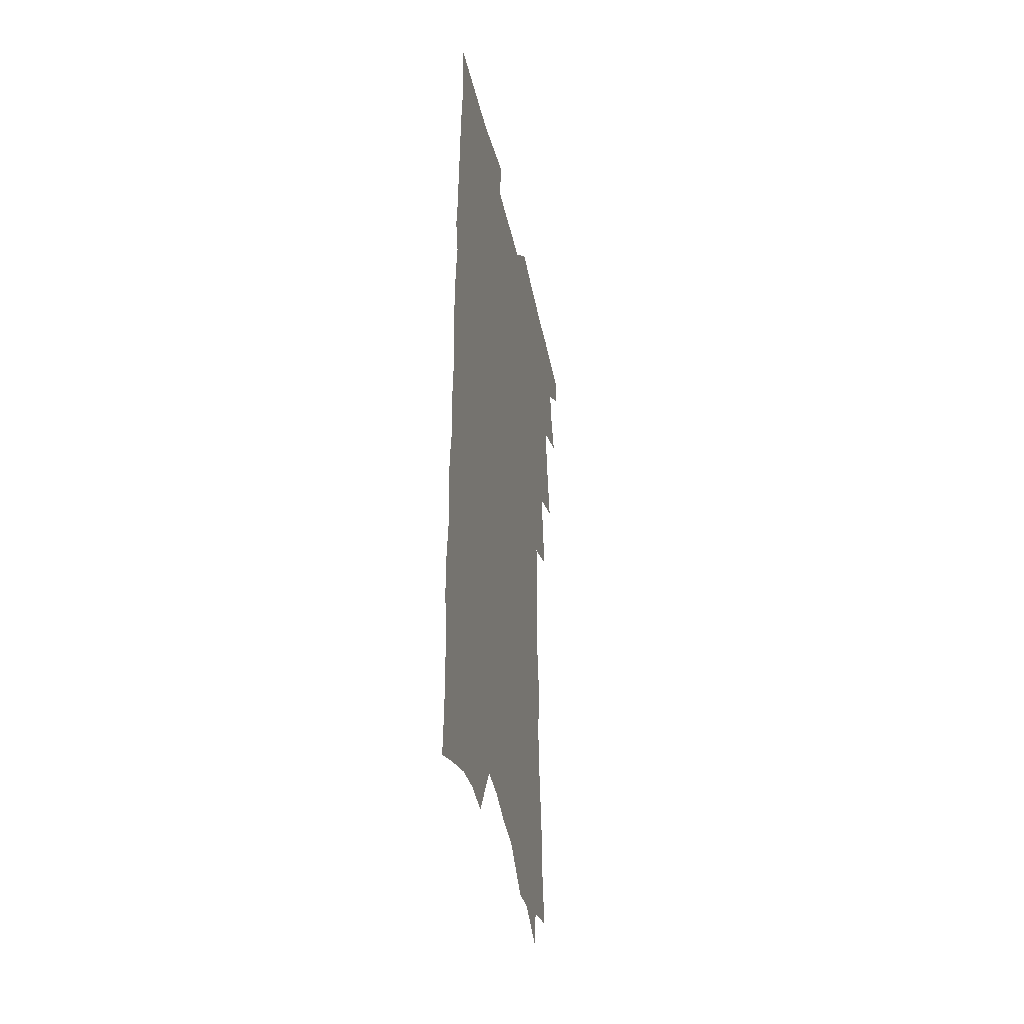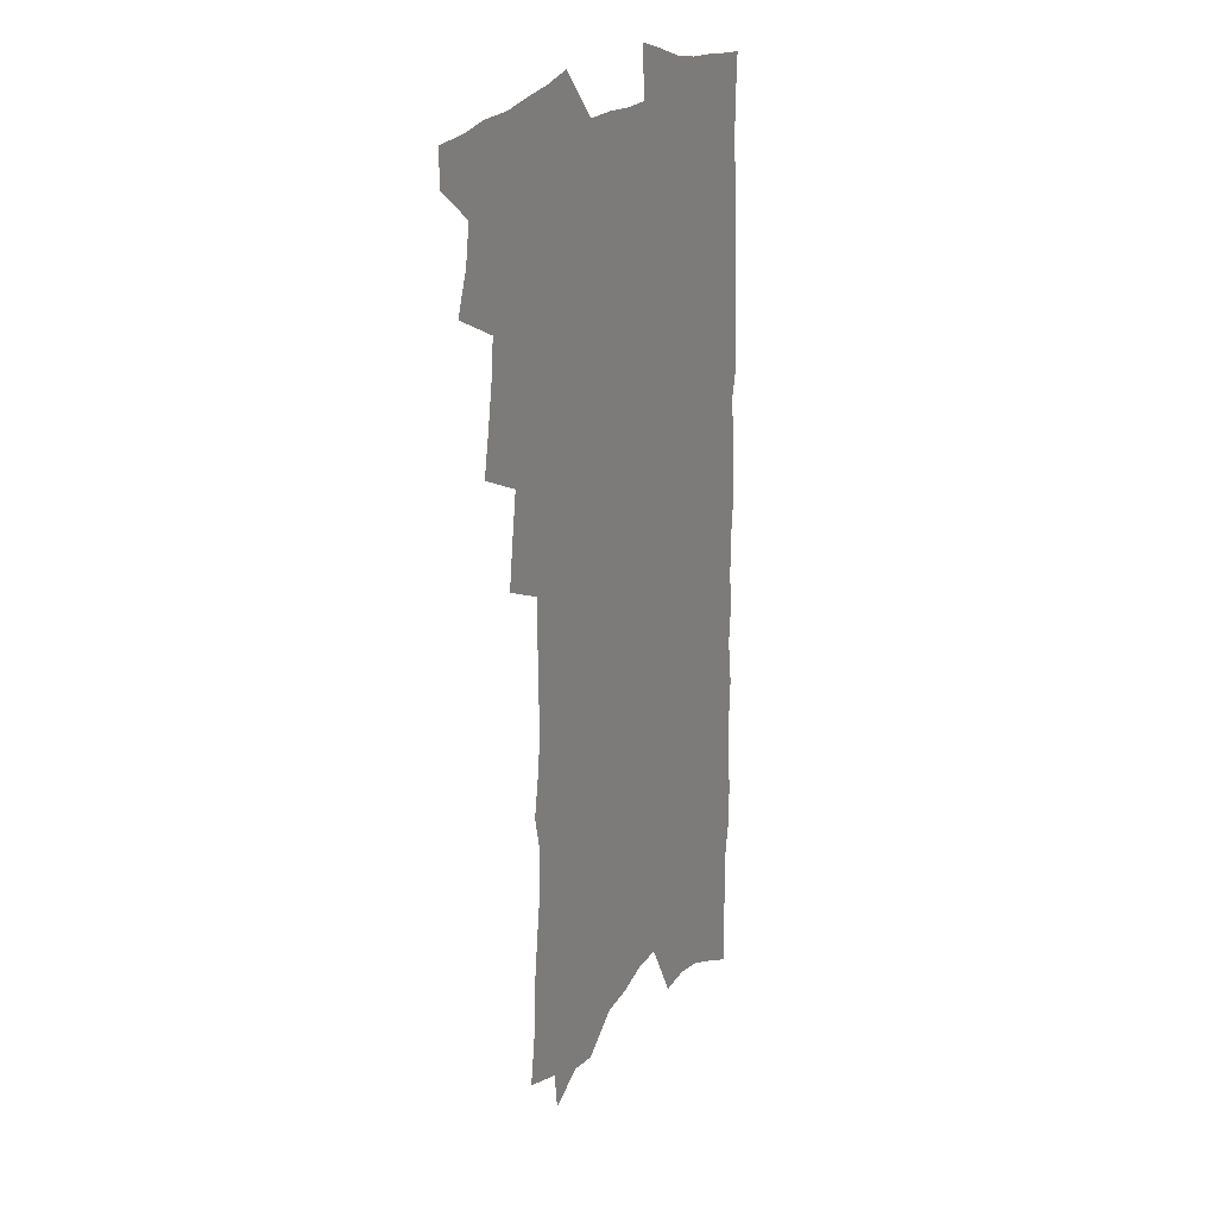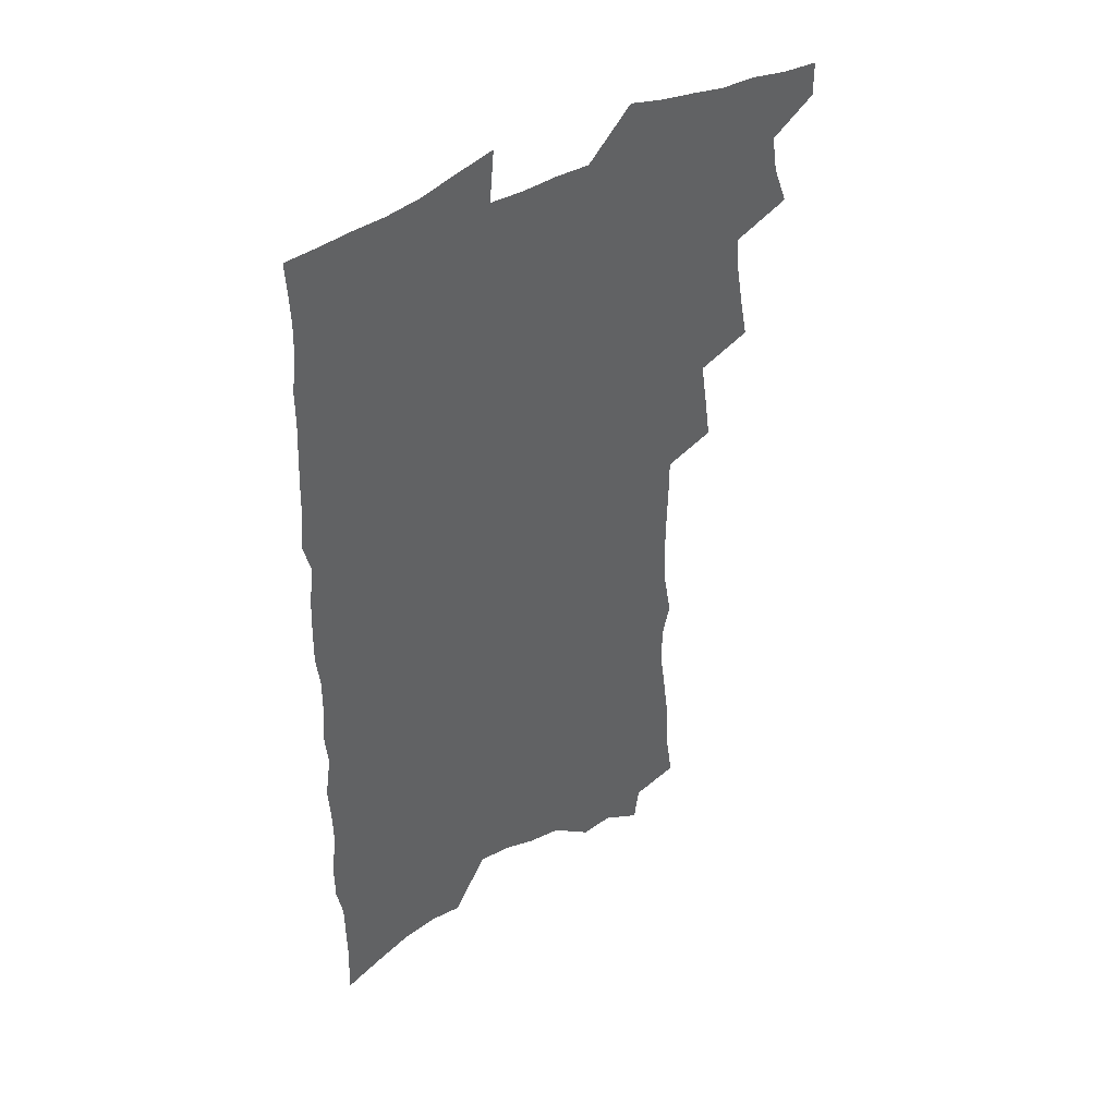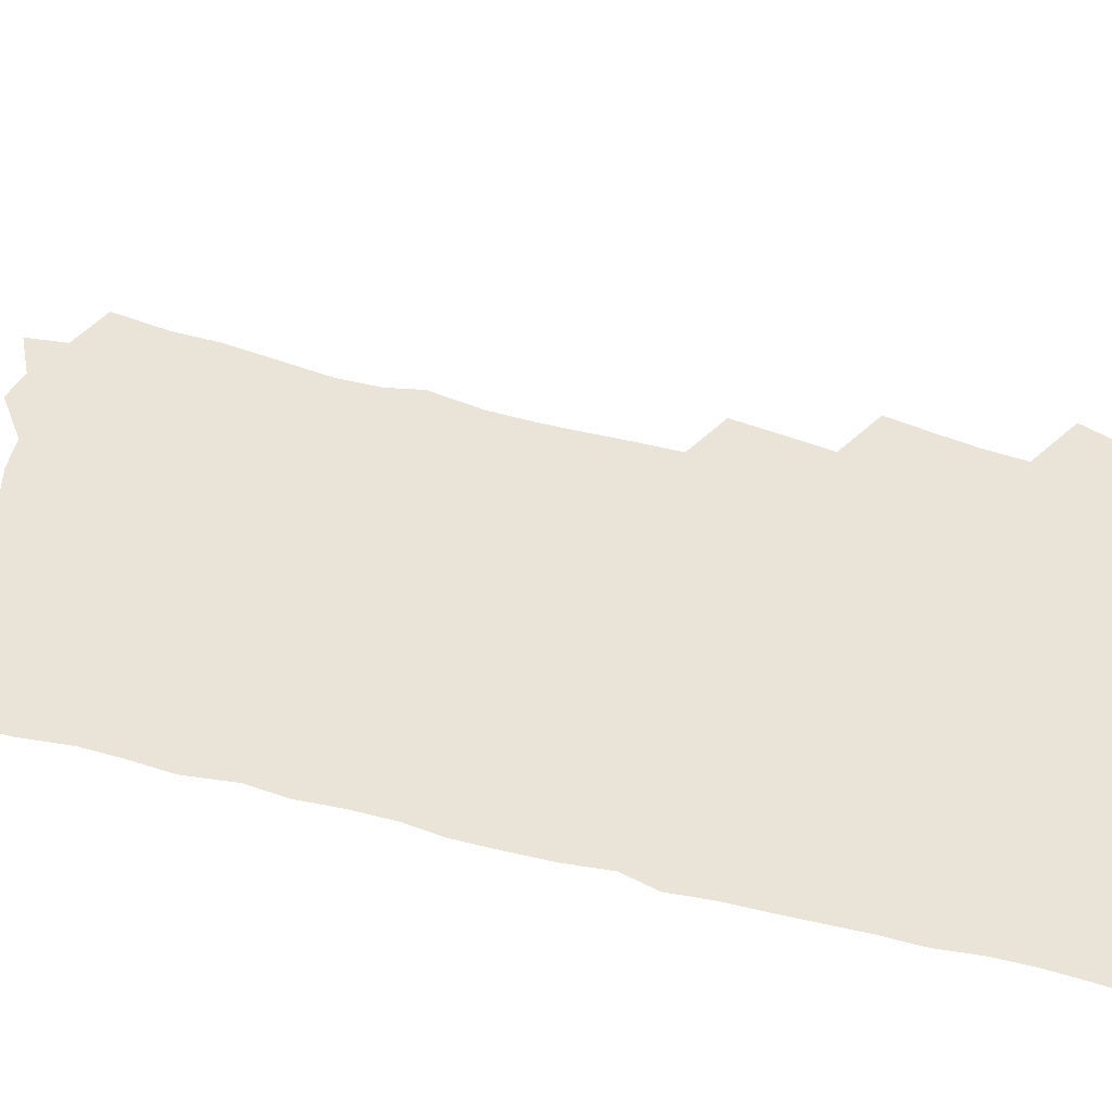
<metadata>
{"format":"obj","ext":"obj","renderer":"f3d","projection":"perspective","resolution":1024,"background":"white","views":[{"elev":-41.0,"azim":102.0,"up":"+Y"},{"elev":20.9,"azim":-63.1,"up":"+Y"},{"elev":43.4,"azim":145.8,"up":"+Y"},{"elev":43.5,"azim":107.9,"up":"+Z"}]}
</metadata>
<code>
v 469.1 545.4 0
v 469.3 559.6 0
v 478.8 501 0
v 484.7 517.3 0
v 487 532.3 0
v 486.8 546.3 0
v 484.6 560.7 0
v 494.2 441.5 0
v 497.4 458.6 0
v 500.1 475 0
v 501.5 490.6 0
v 504.7 506.1 0
v 503.5 519.6 0
v 502.7 533.5 0
v 501.4 547.5 0
v 498.6 563.2 0
v 510.5 395.3 0
v 513 413.8 0
v 515.6 432.2 0
v 516.8 448.2 0
v 517.1 463.1 0
v 514.7 476.5 0
v 518.6 493 0
v 519.6 507.5 0
v 518.7 520.7 0
v 517.4 534.7 0
v 515.6 549.3 0
v 513.8 563.8 0
v 521.4 187.9 0
v 524.7 210.3 0
v 525.1 228.7 0
v 527.6 249.3 0
v 530.3 269.7 0
v 530.1 286.3 0
v 526.9 299.9 0
v 530.4 321.1 0
v 531.1 338.4 0
v 530.8 354.8 0
v 530.4 370.8 0
v 530.3 387 0
v 530.1 403.1 0
v 530.9 419.6 0
v 531.1 434.8 0
v 532.8 451 0
v 534 466.4 0
v 533.7 480.4 0
v 532.9 494.2 0
v 532.9 507.9 0
v 532.7 521.7 0
v 532.1 535.6 0
v 529.9 551 0
v 527.7 566.3 0
v 542.4 166.3 0
v 540.4 181.8 0
v 540.3 200 0
v 545.1 225 0
v 546.6 244.4 0
v 547.7 263 0
v 546.8 278.6 0
v 547.2 296 0
v 546 311.3 0
v 548.5 331.2 0
v 547.1 345.6 0
v 547.3 361.9 0
v 547.4 377.7 0
v 546.3 392.2 0
v 546.4 407.8 0
v 548.2 424.8 0
v 548.1 439.1 0
v 547.5 452.9 0
v 548 467.4 0
v 548.6 481.7 0
v 548.8 495.4 0
v 548.7 508.9 0
v 548.3 522.4 0
v 546.5 536.9 0
v 544.1 552.7 0
v 541.8 568.5 0
v 558.5 175.1 0
v 560.1 195.4 0
v 561.8 216.9 0
v 561.9 234.6 0
v 563.6 254.6 0
v 563.6 271.2 0
v 563 286.9 0
v 562.4 302.6 0
v 561.9 318.3 0
v 563.2 336.9 0
v 562.7 351.8 0
v 562.7 367.4 0
v 561.5 381.1 0
v 561 395.9 0
v 560.9 410.6 0
v 562.3 426.8 0
v 562.4 441 0
v 562 454.6 0
v 562.8 469.2 0
v 563.1 482.9 0
v 563.3 496.3 0
v 563.6 509.5 0
v 563.4 522.4 0
v 561.5 536.7 0
v 558.8 553.4 0
v 555.6 571.8 0
v 571.5 173.2 0
v 576.4 205.8 0
v 577.3 225.3 0
v 577 241.7 0
v 577.3 259.1 0
v 576.9 274.8 0
v 576.6 291 0
v 575.9 306.2 0
v 576.3 323.6 0
v 576.4 339.6 0
v 576.6 355.6 0
v 576.5 370.5 0
v 576.2 385.1 0
v 576.3 400.2 0
v 576.3 414.6 0
v 575.7 428.1 0
v 575.9 442.1 0
v 575.8 455.8 0
v 576.8 470.5 0
v 576.4 483.4 0
v 577 497 0
v 577.2 510 0
v 576.6 523 0
v 575.5 537 0
v 574 552.4 0
v 588.5 186.2 0
v 590.8 212.6 0
v 591.6 232.2 0
v 590.8 246.2 0
v 590.6 262.5 0
v 590.3 278.7 0
v 589.6 293.4 0
v 589.4 309.6 0
v 589.3 325.7 0
v 589.2 341.2 0
v 589.6 358.1 0
v 589.4 371.5 0
v 589.7 387.5 0
v 589.6 401.9 0
v 589.5 415.9 0
v 590 430.6 0
v 589.1 443.3 0
v 589.9 457.9 0
v 590.1 471.2 0
v 589.9 484.2 0
v 590 497.3 0
v 590.2 510.3 0
v 589.9 523.6 0
v 589.2 537.8 0
v 588.2 552.8 0
v 602.3 188 0
v 603.8 214.6 0
v 603.9 232 0
v 603.4 246.7 0
v 603.3 264.1 0
v 603.2 281 0
v 602.9 296.6 0
v 602.7 312.8 0
v 602.6 328.8 0
v 602.3 343.3 0
v 602.2 356.8 0
v 602.3 373 0
v 602.5 388.3 0
v 602.5 403 0
v 602.5 416.5 0
v 602.7 431.6 0
v 602.4 444.4 0
v 603.1 458.8 0
v 603 471.6 0
v 602.9 484.4 0
v 602.9 497.1 0
v 603.4 510.3 0
v 603.4 523.6 0
v 603.4 537.1 0
v 602.8 552 0
v 616.3 192.4 0
v 616.6 213.9 0
v 616.6 233.5 0
v 616.3 249.3 0
v 616.1 265.1 0
v 615.9 282.5 0
v 615.6 297 0
v 615.4 313.1 0
v 615.2 328.6 0
v 615 344.1 0
v 614.9 358.5 0
v 614.9 374.1 0
v 615.5 387.1 0
v 615.3 402.4 0
v 615.4 416.2 0
v 615.4 431.4 0
v 615.5 445.2 0
v 615.7 458.8 0
v 615.9 471.7 0
v 616.3 484.7 0
v 616.8 497.6 0
v 616.6 510.5 0
v 616.9 523.4 0
v 617.1 536.6 0
v 616.7 552.4 0
v 614.7 573.8 0
v 629.9 193.2 0
v 629.6 214.8 0
v 629.3 232.6 0
v 628.9 250.2 0
v 628.8 265.4 0
v 628.4 282.8 0
v 628.2 297.8 0
v 628 313.9 0
v 627.9 328.8 0
v 627.8 344.9 0
v 627.5 359.7 0
v 628 372.1 0
v 628.1 389 0
v 628 403.3 0
v 628.3 416.3 0
v 628.2 431.1 0
v 628.3 444.8 0
v 628.2 458.6 0
v 628.7 471.2 0
v 629.6 483.7 0
v 629.5 497.7 0
v 629.8 510.3 0
v 630.2 523 0
v 630.5 536.6 0
v 630.9 550.3 0
v 629.7 569.8 0
v 644.3 167.6 0
v 643.3 192.8 0
v 642.8 212.4 0
v 642.3 231 0
v 642.2 247.6 0
v 641.3 266.3 0
v 641 282.4 0
v 640.9 297.5 0
v 641.4 311.1 0
v 640.2 330.5 0
v 640.6 343.7 0
v 640.2 359.5 0
v 640.5 373.3 0
v 640.8 387.5 0
v 640.6 402 0
v 641.6 414.7 0
v 640.9 430.8 0
v 641.3 443.7 0
v 641.4 457.4 0
v 641.8 470.4 0
v 642.3 483.5 0
v 642.5 497 0
v 643.2 509.9 0
v 643.4 522.8 0
v 643.9 536.2 0
v 644.4 549.8 0
v 645 565.2 0
v 658 168.9 0
v 657.4 189 0
v 656.5 209.4 0
v 655.6 228.7 0
v 655.4 245.4 0
v 654.5 263.6 0
v 654.5 279.3 0
v 653.5 296.5 0
v 654.3 310.2 0
v 653.4 327.4 0
v 653.2 342.7 0
v 653.2 357.4 0
v 653.9 370.9 0
v 653.7 386.1 0
v 655.1 399 0
v 654.2 415.1 0
v 654 429.1 0
v 654.5 442.5 0
v 654.8 455.9 0
v 654.8 469.5 0
v 655.5 482.3 0
v 654.8 497.3 0
v 656 509.4 0
v 656.8 522.3 0
v 657.4 535.5 0
v 658.2 549.3 0
v 659.2 563 0
v 672 166.4 0
v 671.6 185.2 0
v 671.2 203.8 0
v 670.4 222.7 0
v 669.5 241.3 0
v 670.1 256.9 0
v 668.7 275 0
v 668.3 291.3 0
v 668.1 307 0
v 667.2 323.6 0
v 669.1 336.7 0
v 667.2 354.2 0
v 666.8 369.4 0
v 667.5 383.2 0
v 668.6 396.9 0
v 668.1 412.3 0
v 669 425.8 0
v 668.3 440.5 0
v 668 454.6 0
v 668.4 468.1 0
v 668.7 481.6 0
v 668.3 495.5 0
v 670.2 508.1 0
v 669.9 522 0
v 670.3 534.6 0
v 671.8 548.3 0
v 672.9 562.2 0
v 687.6 160 0
v 687.7 177.7 0
v 686 198.9 0
v 685.3 217.3 0
v 685.8 233.7 0
v 684.8 251.7 0
v 684.6 268.3 0
v 684.8 284.2 0
v 683.4 301.7 0
v 681.8 318.9 0
v 682.8 333.4 0
v 683.1 348.4 0
v 682.1 364.3 0
v 684.5 377.5 0
v 682.7 394 0
v 683.7 408.1 0
v 683.4 423 0
v 682.3 438.3 0
v 681.9 452.5 0
v 683.2 465.7 0
v 683.6 479.4 0
v 684.7 492.9 0
v 683.6 507.6 0
v 684.3 520.8 0
v 684.8 534.1 0
v 685.2 547.3 0
v 686.4 560.9 0
v 704.1 152.4 0
v 702.8 172.7 0
v 703 190.3 0
v 703.1 207.6 0
v 705.8 222.1 0
v 705.8 239 0
v 703.6 258.1 0
v 703.9 274.1 0
v 704.9 289.5 0
v 702.3 308.1 0
v 703.6 322.8 0
v 702.4 339.5 0
v 702.3 355.2 0
v 703.9 369.4 0
v 703.6 385.1 0
v 703 400.7 0
v 701 417.4 0
v 704.3 430.7 0
v 702.7 446.2 0
v 702.3 460.8 0
v 701.6 475.4 0
v 701 490 0
v 701 504.2 0
v 699.1 519.4 0
v 698.7 533.4 0
v 699.1 546.7 0
v 699.9 559.9 0
v 706 586 0
f 5 6 1
f 1 6 2
f 6 7 2
f 11 12 3
f 3 12 4
f 12 13 4
f 4 13 5
f 13 14 5
f 5 14 6
f 14 15 6
f 6 15 7
f 15 16 7
f 19 20 8
f 8 20 9
f 20 21 9
f 9 21 10
f 21 22 10
f 10 22 11
f 22 23 11
f 11 23 12
f 23 24 12
f 12 24 13
f 24 25 13
f 13 25 14
f 25 26 14
f 14 26 15
f 26 27 15
f 15 27 16
f 27 28 16
f 40 41 17
f 17 41 18
f 41 42 18
f 18 42 19
f 42 43 19
f 19 43 20
f 43 44 20
f 20 44 21
f 44 45 21
f 21 45 22
f 45 46 22
f 22 46 23
f 46 47 23
f 23 47 24
f 47 48 24
f 24 48 25
f 48 49 25
f 25 49 26
f 49 50 26
f 26 50 27
f 50 51 27
f 27 51 28
f 51 52 28
f 54 55 29
f 29 55 30
f 55 56 30
f 30 56 31
f 56 57 31
f 31 57 32
f 57 58 32
f 32 58 33
f 58 59 33
f 33 59 34
f 59 60 34
f 34 60 35
f 60 61 35
f 35 61 36
f 61 62 36
f 36 62 37
f 62 63 37
f 37 63 38
f 63 64 38
f 38 64 39
f 64 65 39
f 39 65 40
f 65 66 40
f 40 66 41
f 66 67 41
f 41 67 42
f 67 68 42
f 42 68 43
f 68 69 43
f 43 69 44
f 69 70 44
f 44 70 45
f 70 71 45
f 45 71 46
f 71 72 46
f 46 72 47
f 72 73 47
f 47 73 48
f 73 74 48
f 48 74 49
f 74 75 49
f 49 75 50
f 75 76 50
f 50 76 51
f 76 77 51
f 51 77 52
f 77 78 52
f 53 79 54
f 79 80 54
f 54 80 55
f 80 81 55
f 55 81 56
f 81 82 56
f 56 82 57
f 82 83 57
f 57 83 58
f 83 84 58
f 58 84 59
f 84 85 59
f 59 85 60
f 85 86 60
f 60 86 61
f 86 87 61
f 61 87 62
f 87 88 62
f 62 88 63
f 88 89 63
f 63 89 64
f 89 90 64
f 64 90 65
f 90 91 65
f 65 91 66
f 91 92 66
f 66 92 67
f 92 93 67
f 67 93 68
f 93 94 68
f 68 94 69
f 94 95 69
f 69 95 70
f 95 96 70
f 70 96 71
f 96 97 71
f 71 97 72
f 97 98 72
f 72 98 73
f 98 99 73
f 73 99 74
f 99 100 74
f 74 100 75
f 100 101 75
f 75 101 76
f 101 102 76
f 76 102 77
f 102 103 77
f 77 103 78
f 103 104 78
f 79 105 80
f 105 106 80
f 80 106 81
f 106 107 81
f 81 107 82
f 107 108 82
f 82 108 83
f 108 109 83
f 83 109 84
f 109 110 84
f 84 110 85
f 110 111 85
f 85 111 86
f 111 112 86
f 86 112 87
f 112 113 87
f 87 113 88
f 113 114 88
f 88 114 89
f 114 115 89
f 89 115 90
f 115 116 90
f 90 116 91
f 116 117 91
f 91 117 92
f 117 118 92
f 92 118 93
f 118 119 93
f 93 119 94
f 119 120 94
f 94 120 95
f 120 121 95
f 95 121 96
f 121 122 96
f 96 122 97
f 122 123 97
f 97 123 98
f 123 124 98
f 98 124 99
f 124 125 99
f 99 125 100
f 125 126 100
f 100 126 101
f 126 127 101
f 101 127 102
f 127 128 102
f 102 128 103
f 128 129 103
f 103 129 104
f 105 130 106
f 130 131 106
f 106 131 107
f 131 132 107
f 107 132 108
f 132 133 108
f 108 133 109
f 133 134 109
f 109 134 110
f 134 135 110
f 110 135 111
f 135 136 111
f 111 136 112
f 136 137 112
f 112 137 113
f 137 138 113
f 113 138 114
f 138 139 114
f 114 139 115
f 139 140 115
f 115 140 116
f 140 141 116
f 116 141 117
f 141 142 117
f 117 142 118
f 142 143 118
f 118 143 119
f 143 144 119
f 119 144 120
f 144 145 120
f 120 145 121
f 145 146 121
f 121 146 122
f 146 147 122
f 122 147 123
f 147 148 123
f 123 148 124
f 148 149 124
f 124 149 125
f 149 150 125
f 125 150 126
f 150 151 126
f 126 151 127
f 151 152 127
f 127 152 128
f 152 153 128
f 128 153 129
f 153 154 129
f 130 155 131
f 155 156 131
f 131 156 132
f 156 157 132
f 132 157 133
f 157 158 133
f 133 158 134
f 158 159 134
f 134 159 135
f 159 160 135
f 135 160 136
f 160 161 136
f 136 161 137
f 161 162 137
f 137 162 138
f 162 163 138
f 138 163 139
f 163 164 139
f 139 164 140
f 164 165 140
f 140 165 141
f 165 166 141
f 141 166 142
f 166 167 142
f 142 167 143
f 167 168 143
f 143 168 144
f 168 169 144
f 144 169 145
f 169 170 145
f 145 170 146
f 170 171 146
f 146 171 147
f 171 172 147
f 147 172 148
f 172 173 148
f 148 173 149
f 173 174 149
f 149 174 150
f 174 175 150
f 150 175 151
f 175 176 151
f 151 176 152
f 176 177 152
f 152 177 153
f 177 178 153
f 153 178 154
f 178 179 154
f 155 180 156
f 180 181 156
f 156 181 157
f 181 182 157
f 157 182 158
f 182 183 158
f 158 183 159
f 183 184 159
f 159 184 160
f 184 185 160
f 160 185 161
f 185 186 161
f 161 186 162
f 186 187 162
f 162 187 163
f 187 188 163
f 163 188 164
f 188 189 164
f 164 189 165
f 189 190 165
f 165 190 166
f 190 191 166
f 166 191 167
f 191 192 167
f 167 192 168
f 192 193 168
f 168 193 169
f 193 194 169
f 169 194 170
f 194 195 170
f 170 195 171
f 195 196 171
f 171 196 172
f 196 197 172
f 172 197 173
f 197 198 173
f 173 198 174
f 198 199 174
f 174 199 175
f 199 200 175
f 175 200 176
f 200 201 176
f 176 201 177
f 201 202 177
f 177 202 178
f 202 203 178
f 178 203 179
f 203 204 179
f 180 206 181
f 206 207 181
f 181 207 182
f 207 208 182
f 182 208 183
f 208 209 183
f 183 209 184
f 209 210 184
f 184 210 185
f 210 211 185
f 185 211 186
f 211 212 186
f 186 212 187
f 212 213 187
f 187 213 188
f 213 214 188
f 188 214 189
f 214 215 189
f 189 215 190
f 215 216 190
f 190 216 191
f 216 217 191
f 191 217 192
f 217 218 192
f 192 218 193
f 218 219 193
f 193 219 194
f 219 220 194
f 194 220 195
f 220 221 195
f 195 221 196
f 221 222 196
f 196 222 197
f 222 223 197
f 197 223 198
f 223 224 198
f 198 224 199
f 224 225 199
f 199 225 200
f 225 226 200
f 200 226 201
f 226 227 201
f 201 227 202
f 227 228 202
f 202 228 203
f 228 229 203
f 203 229 204
f 229 230 204
f 204 230 205
f 230 231 205
f 232 233 206
f 206 233 207
f 233 234 207
f 207 234 208
f 234 235 208
f 208 235 209
f 235 236 209
f 209 236 210
f 236 237 210
f 210 237 211
f 237 238 211
f 211 238 212
f 238 239 212
f 212 239 213
f 239 240 213
f 213 240 214
f 240 241 214
f 214 241 215
f 241 242 215
f 215 242 216
f 242 243 216
f 216 243 217
f 243 244 217
f 217 244 218
f 244 245 218
f 218 245 219
f 245 246 219
f 219 246 220
f 246 247 220
f 220 247 221
f 247 248 221
f 221 248 222
f 248 249 222
f 222 249 223
f 249 250 223
f 223 250 224
f 250 251 224
f 224 251 225
f 251 252 225
f 225 252 226
f 252 253 226
f 226 253 227
f 253 254 227
f 227 254 228
f 254 255 228
f 228 255 229
f 255 256 229
f 229 256 230
f 256 257 230
f 230 257 231
f 257 258 231
f 232 259 233
f 259 260 233
f 233 260 234
f 260 261 234
f 234 261 235
f 261 262 235
f 235 262 236
f 262 263 236
f 236 263 237
f 263 264 237
f 237 264 238
f 264 265 238
f 238 265 239
f 265 266 239
f 239 266 240
f 266 267 240
f 240 267 241
f 267 268 241
f 241 268 242
f 268 269 242
f 242 269 243
f 269 270 243
f 243 270 244
f 270 271 244
f 244 271 245
f 271 272 245
f 245 272 246
f 272 273 246
f 246 273 247
f 273 274 247
f 247 274 248
f 274 275 248
f 248 275 249
f 275 276 249
f 249 276 250
f 276 277 250
f 250 277 251
f 277 278 251
f 251 278 252
f 278 279 252
f 252 279 253
f 279 280 253
f 253 280 254
f 280 281 254
f 254 281 255
f 281 282 255
f 255 282 256
f 282 283 256
f 256 283 257
f 283 284 257
f 257 284 258
f 284 285 258
f 259 286 260
f 286 287 260
f 260 287 261
f 287 288 261
f 261 288 262
f 288 289 262
f 262 289 263
f 289 290 263
f 263 290 264
f 290 291 264
f 264 291 265
f 291 292 265
f 265 292 266
f 292 293 266
f 266 293 267
f 293 294 267
f 267 294 268
f 294 295 268
f 268 295 269
f 295 296 269
f 269 296 270
f 296 297 270
f 270 297 271
f 297 298 271
f 271 298 272
f 298 299 272
f 272 299 273
f 299 300 273
f 273 300 274
f 300 301 274
f 274 301 275
f 301 302 275
f 275 302 276
f 302 303 276
f 276 303 277
f 303 304 277
f 277 304 278
f 304 305 278
f 278 305 279
f 305 306 279
f 279 306 280
f 306 307 280
f 280 307 281
f 307 308 281
f 281 308 282
f 308 309 282
f 282 309 283
f 309 310 283
f 283 310 284
f 310 311 284
f 284 311 285
f 311 312 285
f 286 313 287
f 313 314 287
f 287 314 288
f 314 315 288
f 288 315 289
f 315 316 289
f 289 316 290
f 316 317 290
f 290 317 291
f 317 318 291
f 291 318 292
f 318 319 292
f 292 319 293
f 319 320 293
f 293 320 294
f 320 321 294
f 294 321 295
f 321 322 295
f 295 322 296
f 322 323 296
f 296 323 297
f 323 324 297
f 297 324 298
f 324 325 298
f 298 325 299
f 325 326 299
f 299 326 300
f 326 327 300
f 300 327 301
f 327 328 301
f 301 328 302
f 328 329 302
f 302 329 303
f 329 330 303
f 303 330 304
f 330 331 304
f 304 331 305
f 331 332 305
f 305 332 306
f 332 333 306
f 306 333 307
f 333 334 307
f 307 334 308
f 334 335 308
f 308 335 309
f 335 336 309
f 309 336 310
f 336 337 310
f 310 337 311
f 337 338 311
f 311 338 312
f 338 339 312
f 313 340 314
f 340 341 314
f 314 341 315
f 341 342 315
f 315 342 316
f 342 343 316
f 316 343 317
f 343 344 317
f 317 344 318
f 344 345 318
f 318 345 319
f 345 346 319
f 319 346 320
f 346 347 320
f 320 347 321
f 347 348 321
f 321 348 322
f 348 349 322
f 322 349 323
f 349 350 323
f 323 350 324
f 350 351 324
f 324 351 325
f 351 352 325
f 325 352 326
f 352 353 326
f 326 353 327
f 353 354 327
f 327 354 328
f 354 355 328
f 328 355 329
f 355 356 329
f 329 356 330
f 356 357 330
f 330 357 331
f 357 358 331
f 331 358 332
f 358 359 332
f 332 359 333
f 359 360 333
f 333 360 334
f 360 361 334
f 334 361 335
f 361 362 335
f 335 362 336
f 362 363 336
f 336 363 337
f 363 364 337
f 337 364 338
f 364 365 338
f 338 365 339
f 365 366 339

</code>
